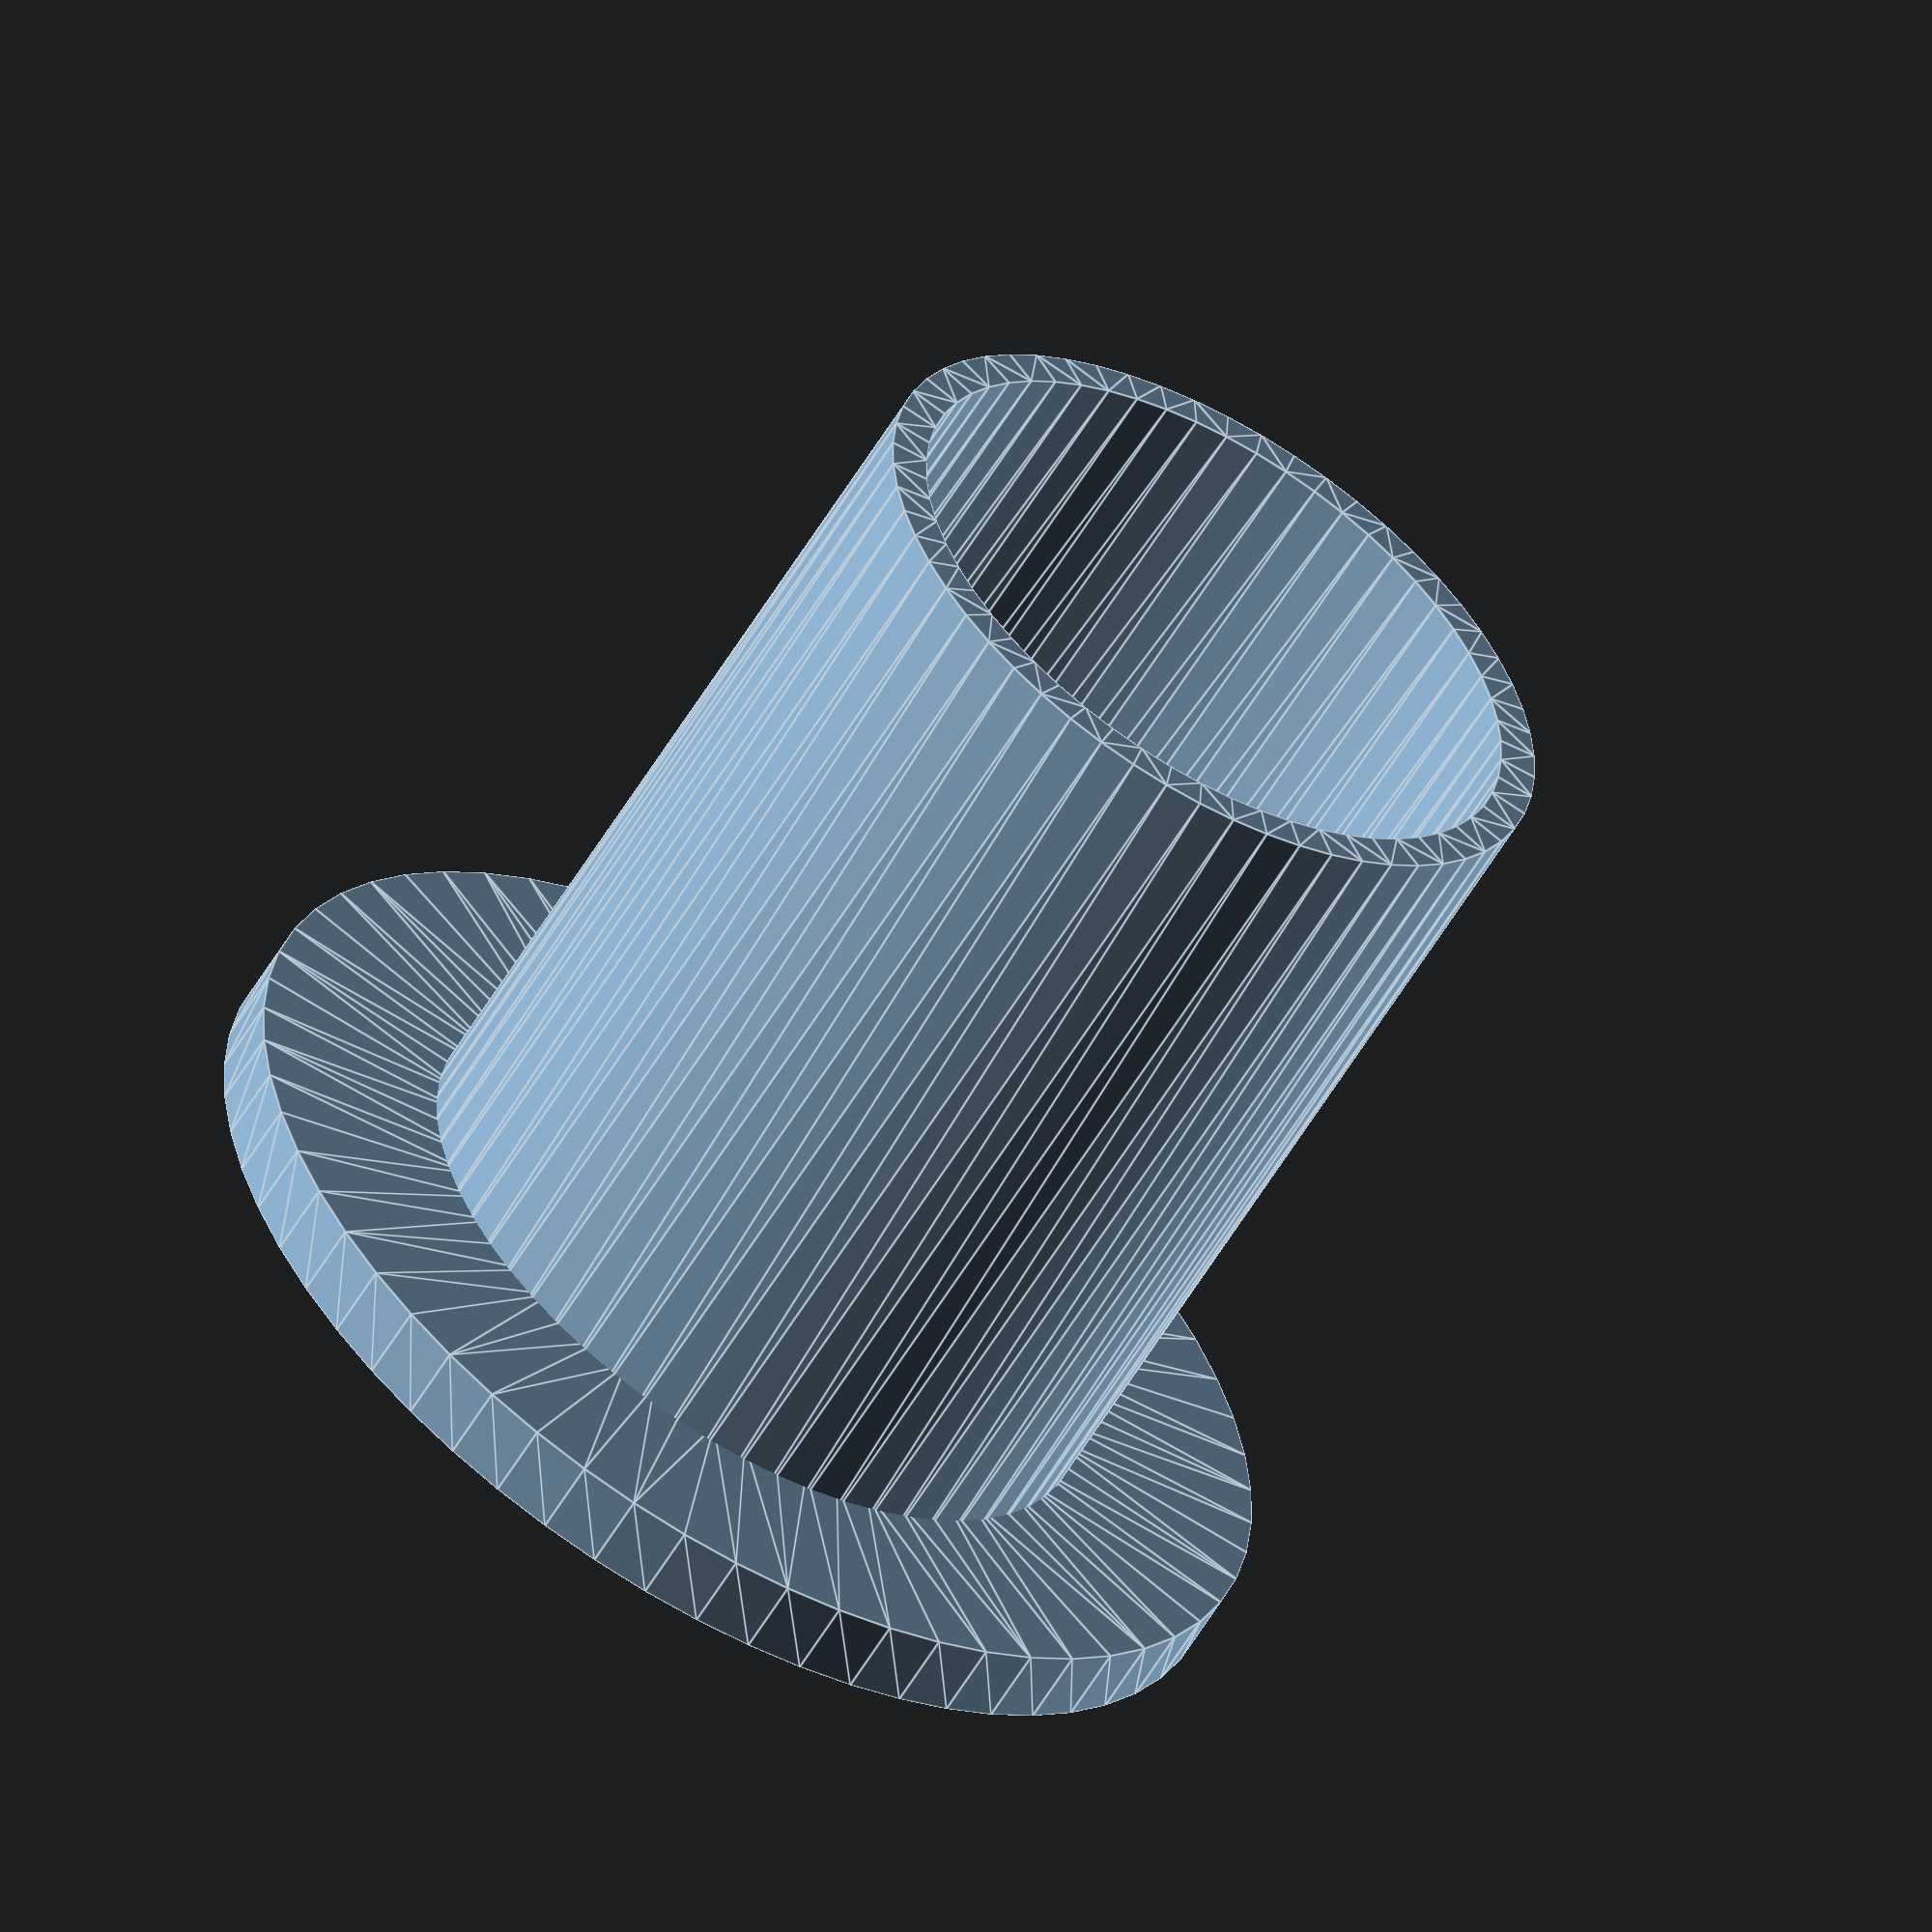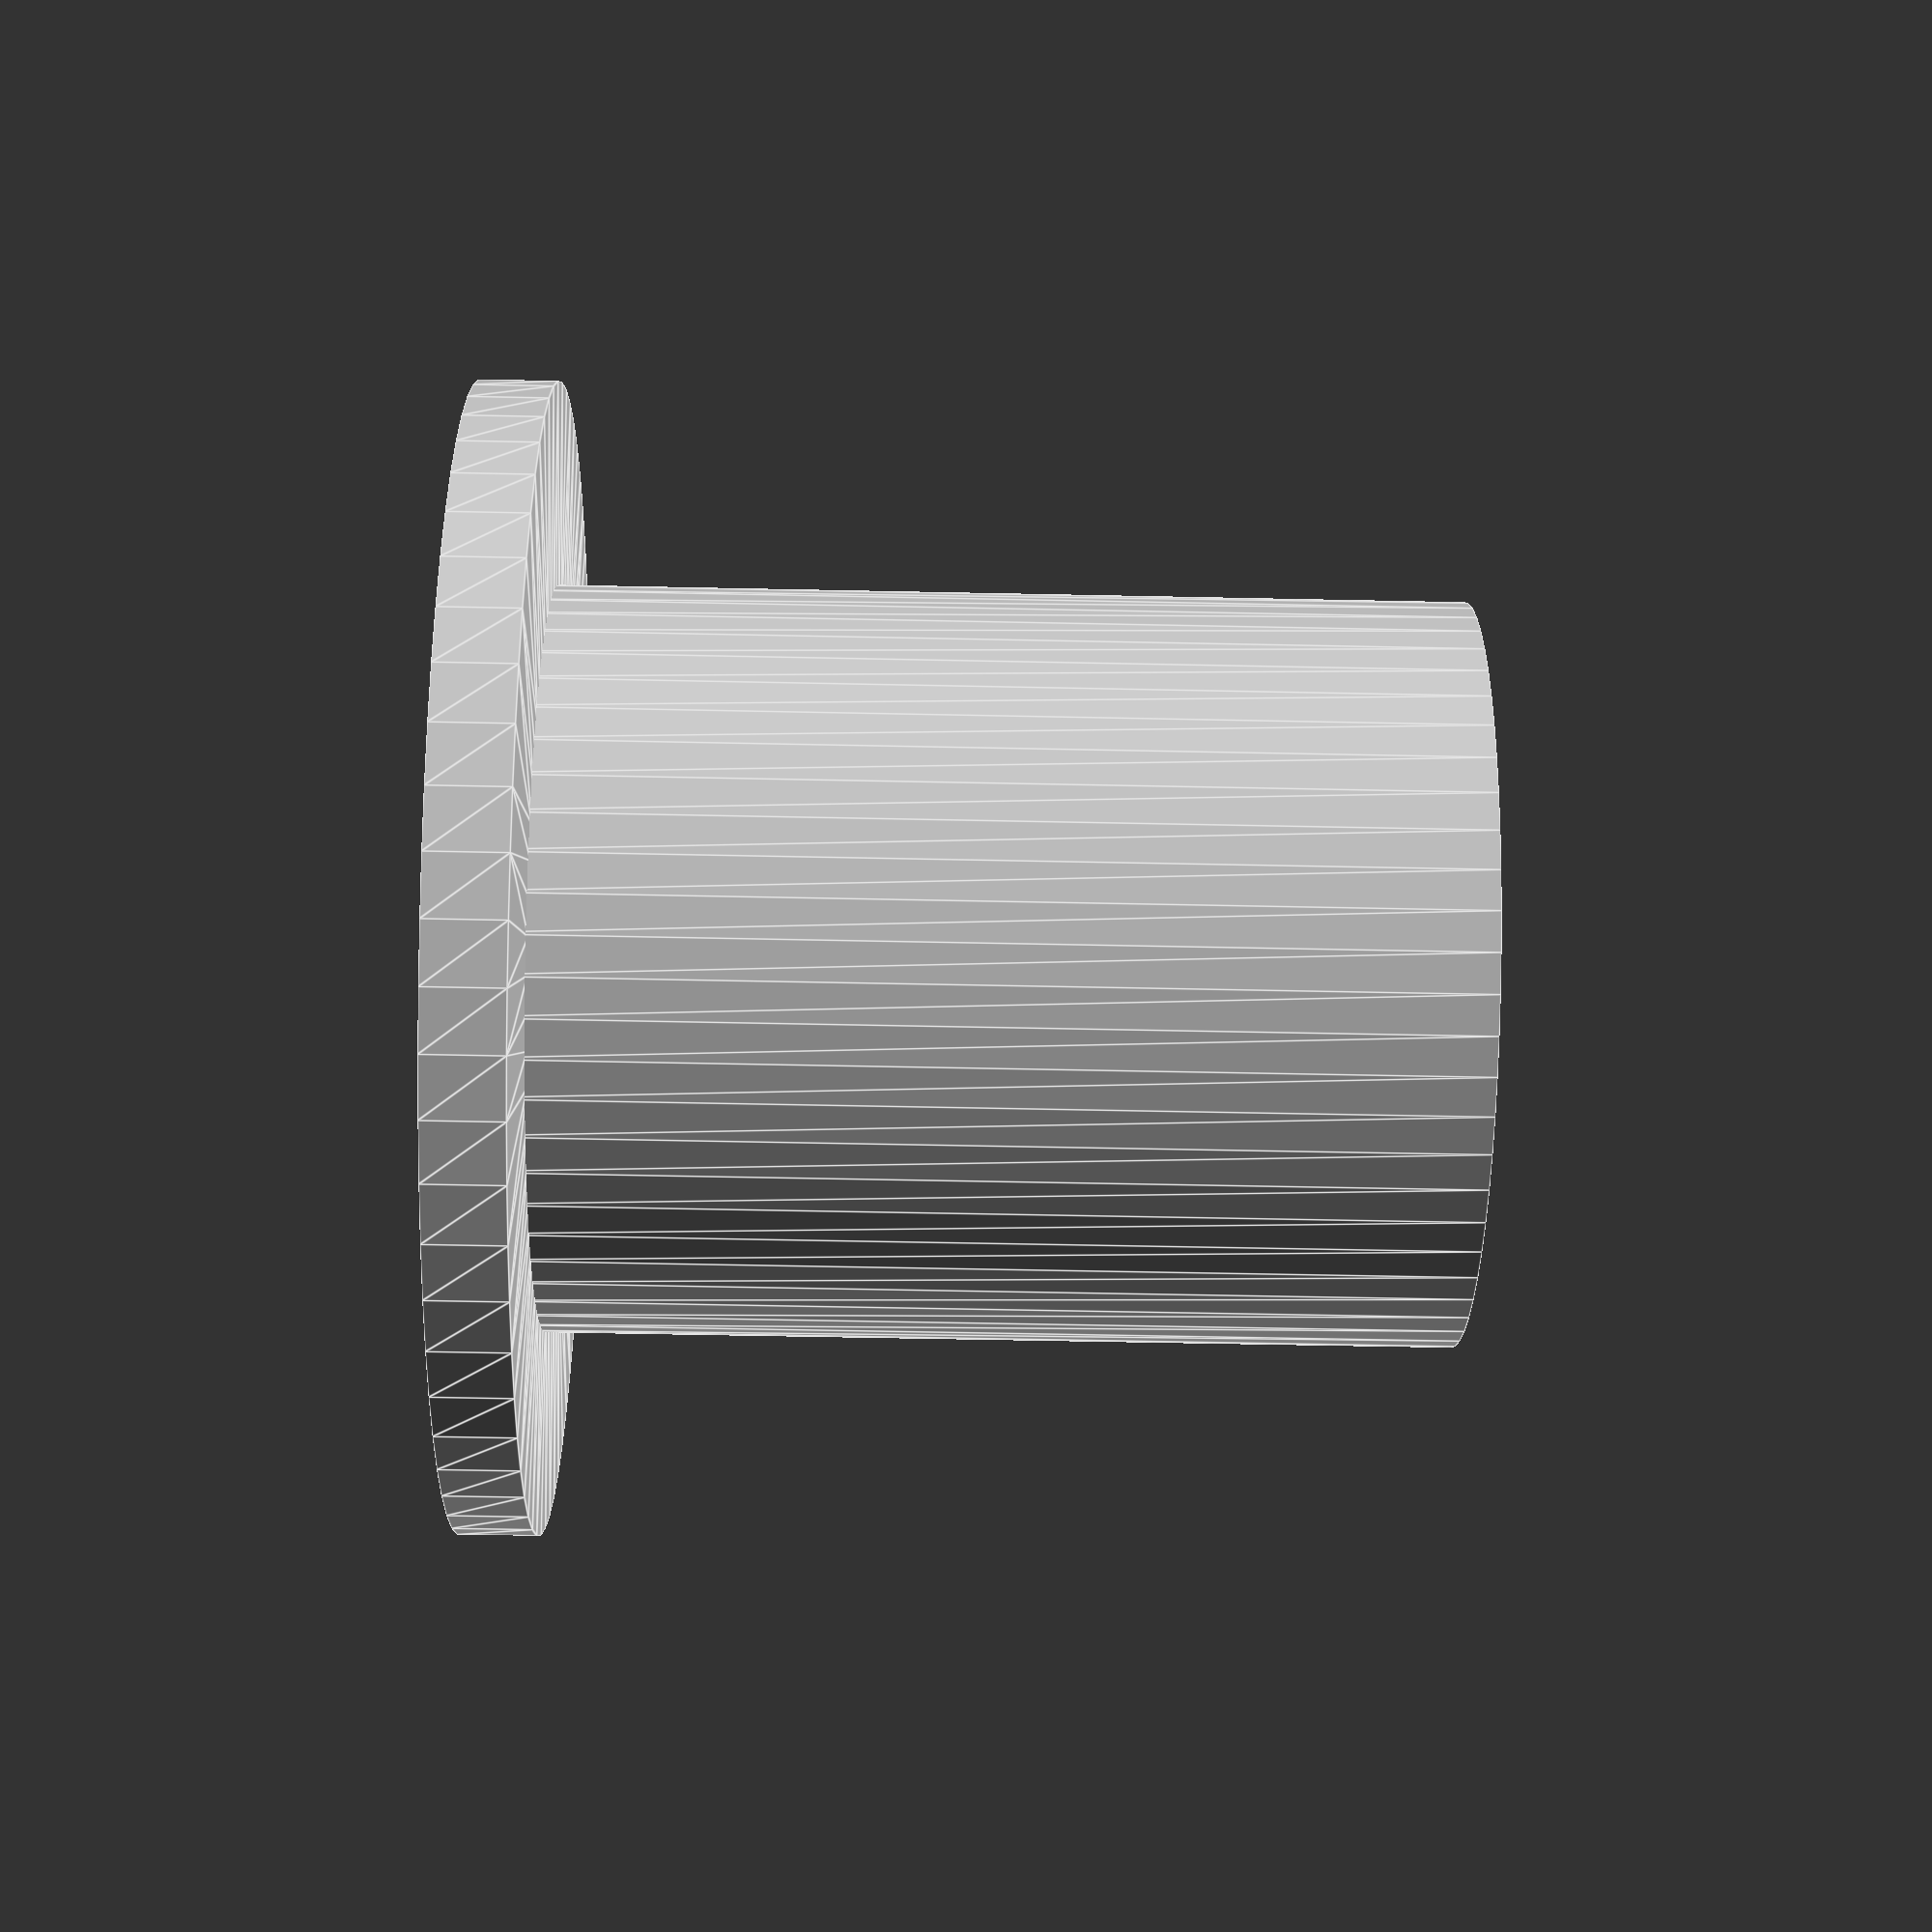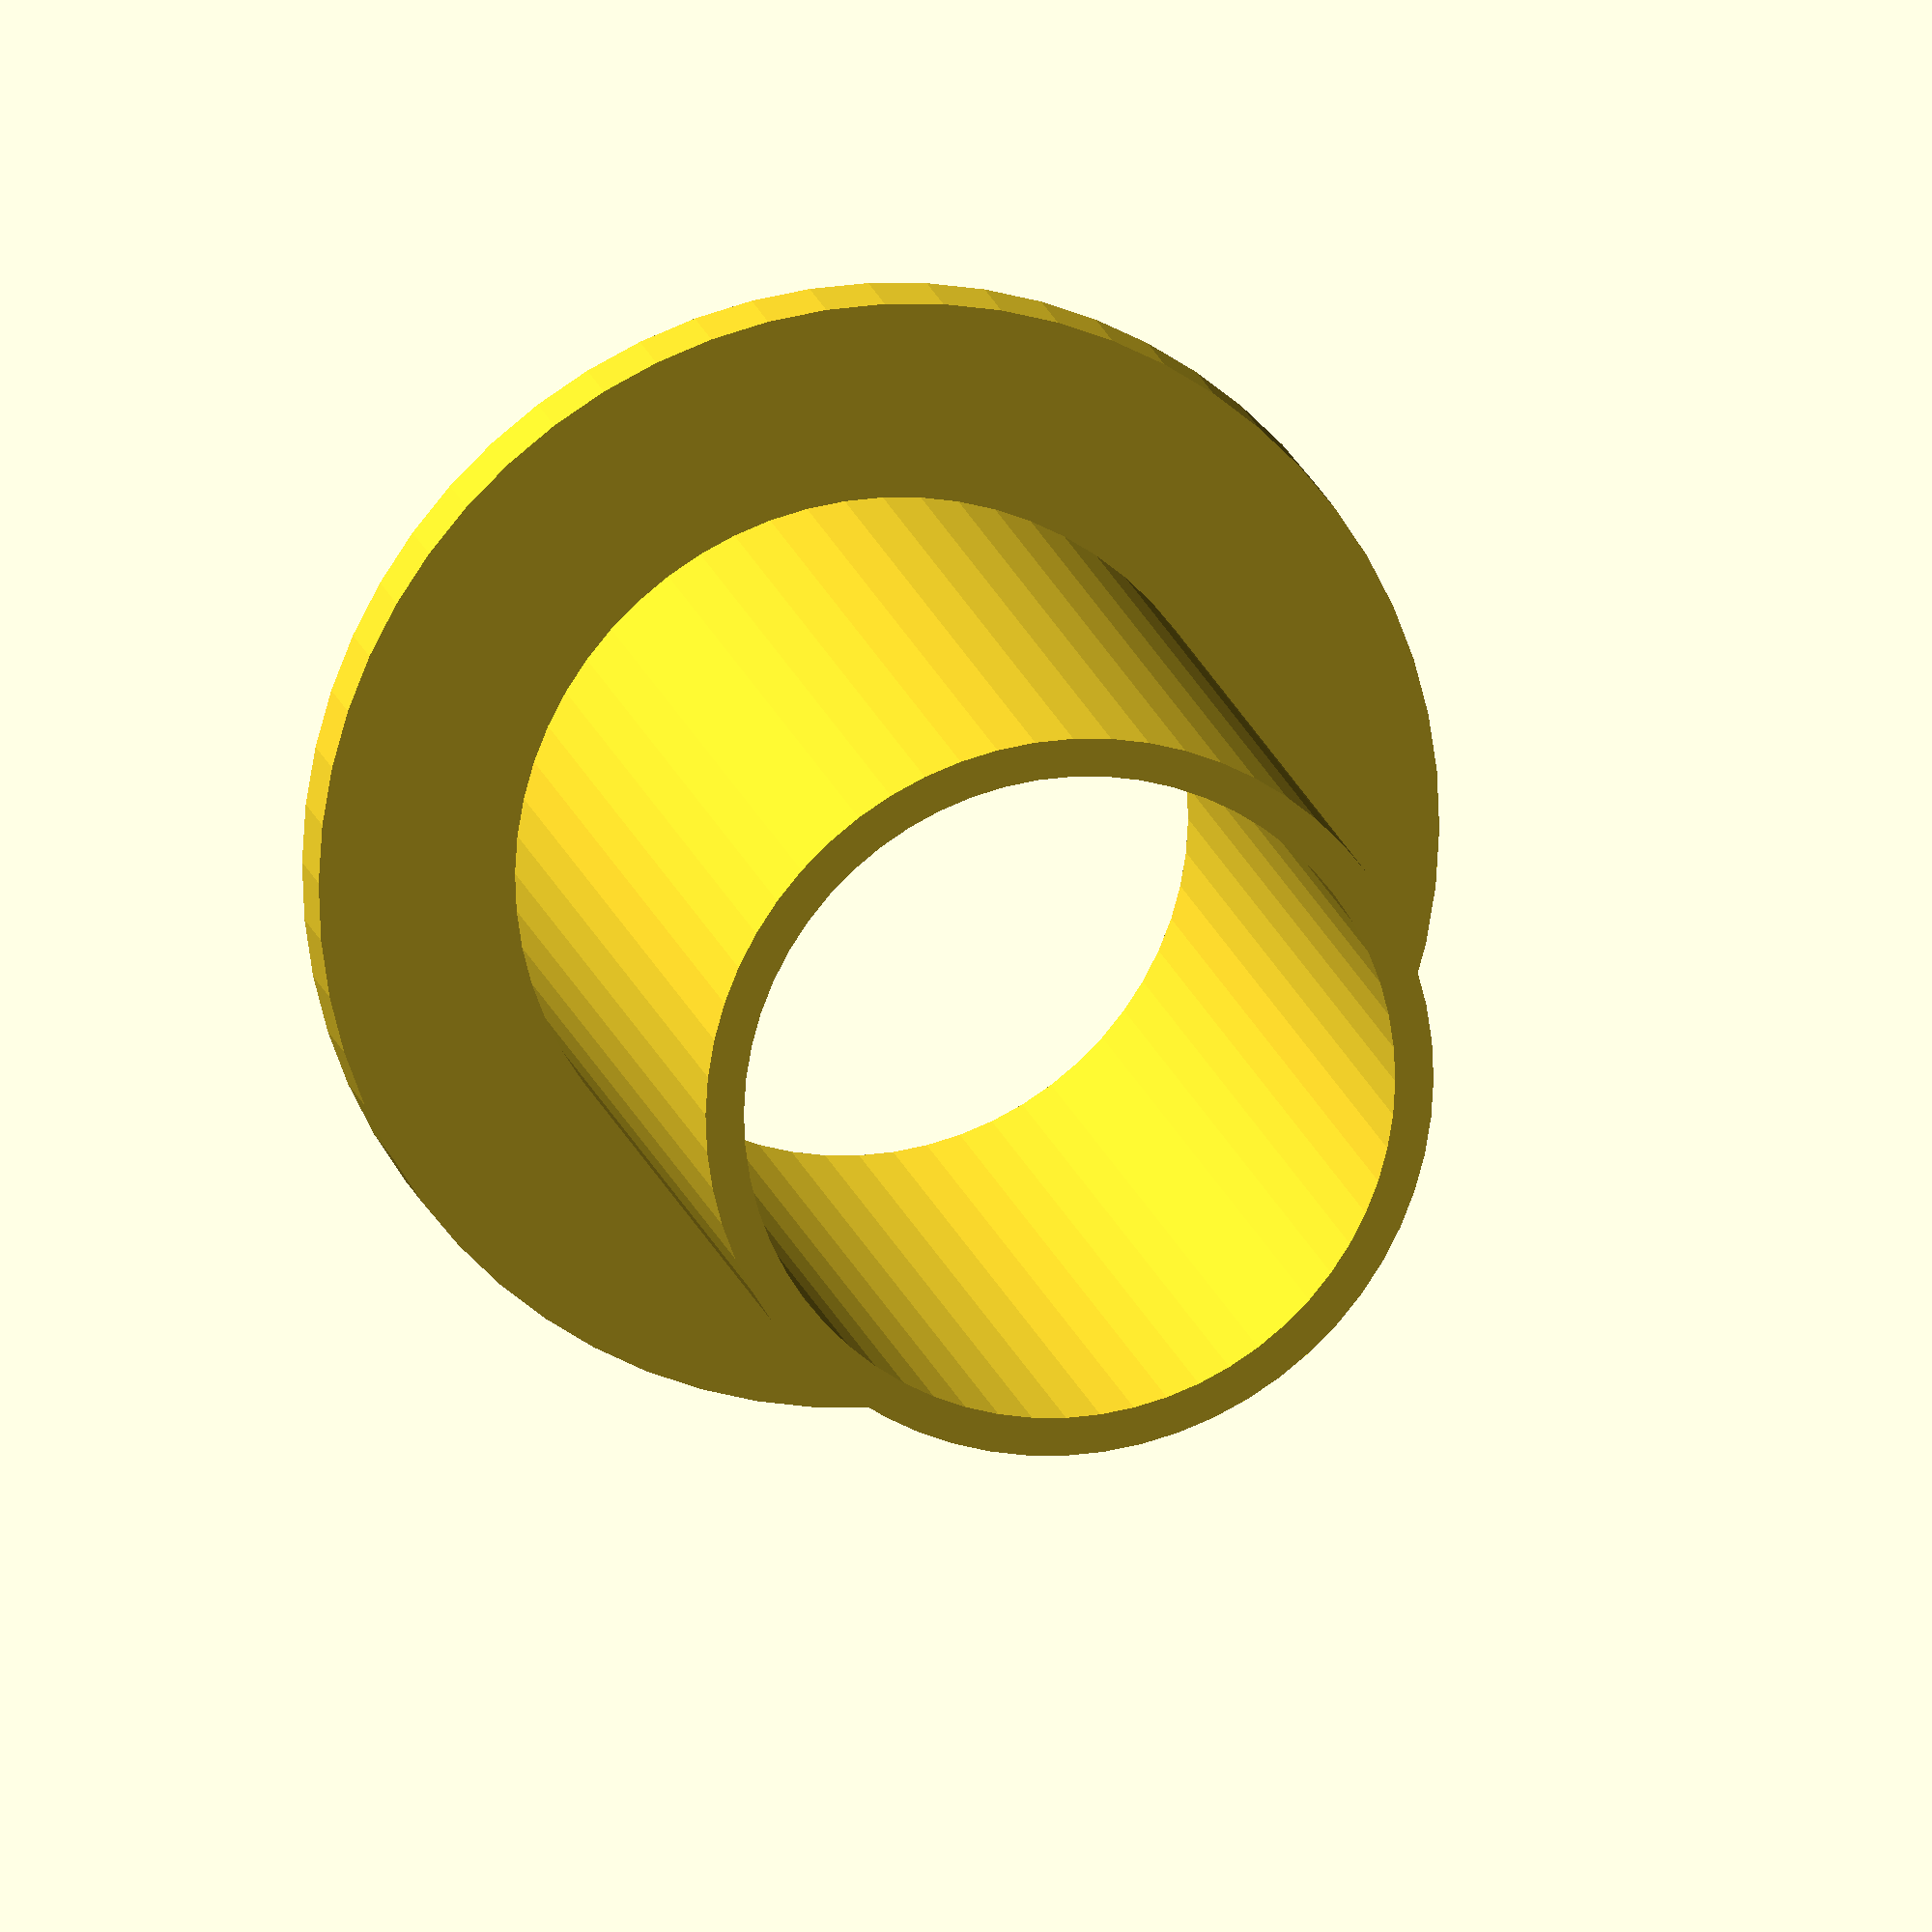
<openscad>
// Work with https://www.thingiverse.com/thing:5220231/files
$fn=60;

linear_extrude(height=10)
difference() {
    circle(d=7.6);
    circle(d=6.8);
}

linear_extrude(height=0.8)
difference() {
    circle(d=11.7);
    circle(d=7);
}
</openscad>
<views>
elev=237.4 azim=26.5 roll=210.4 proj=o view=edges
elev=232.8 azim=148.5 roll=271.3 proj=p view=edges
elev=344.1 azim=324.6 roll=347.8 proj=o view=wireframe
</views>
